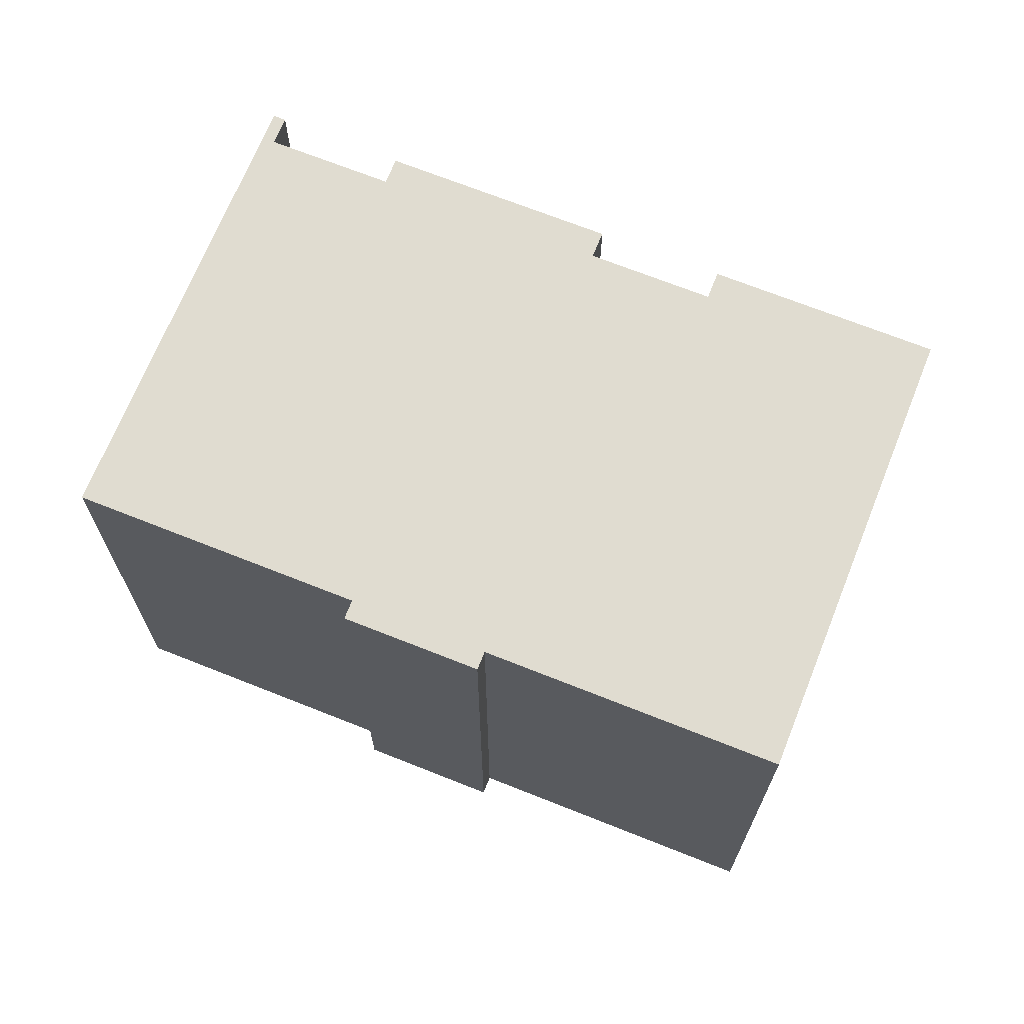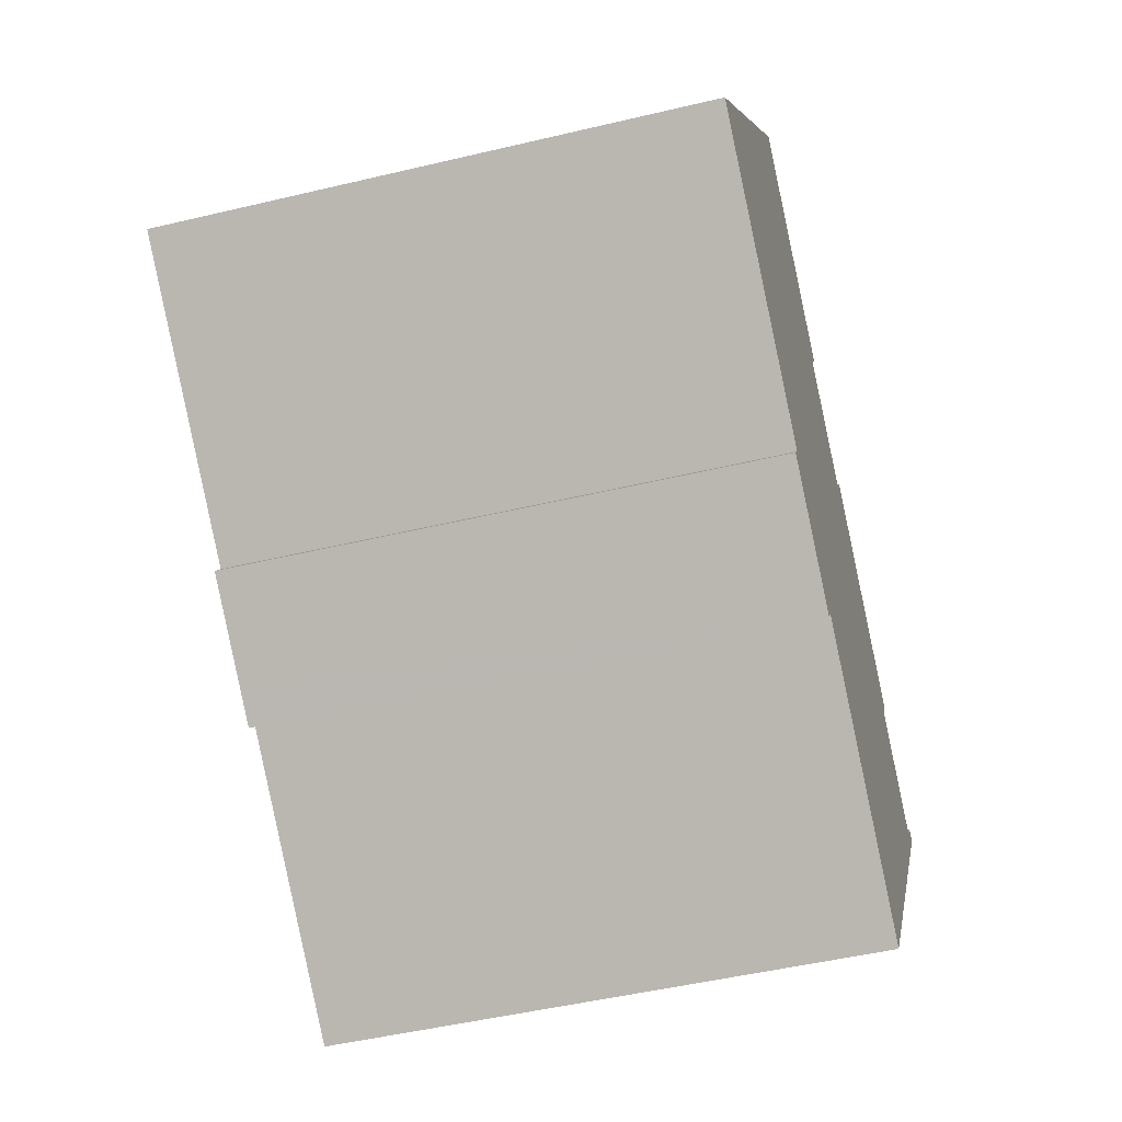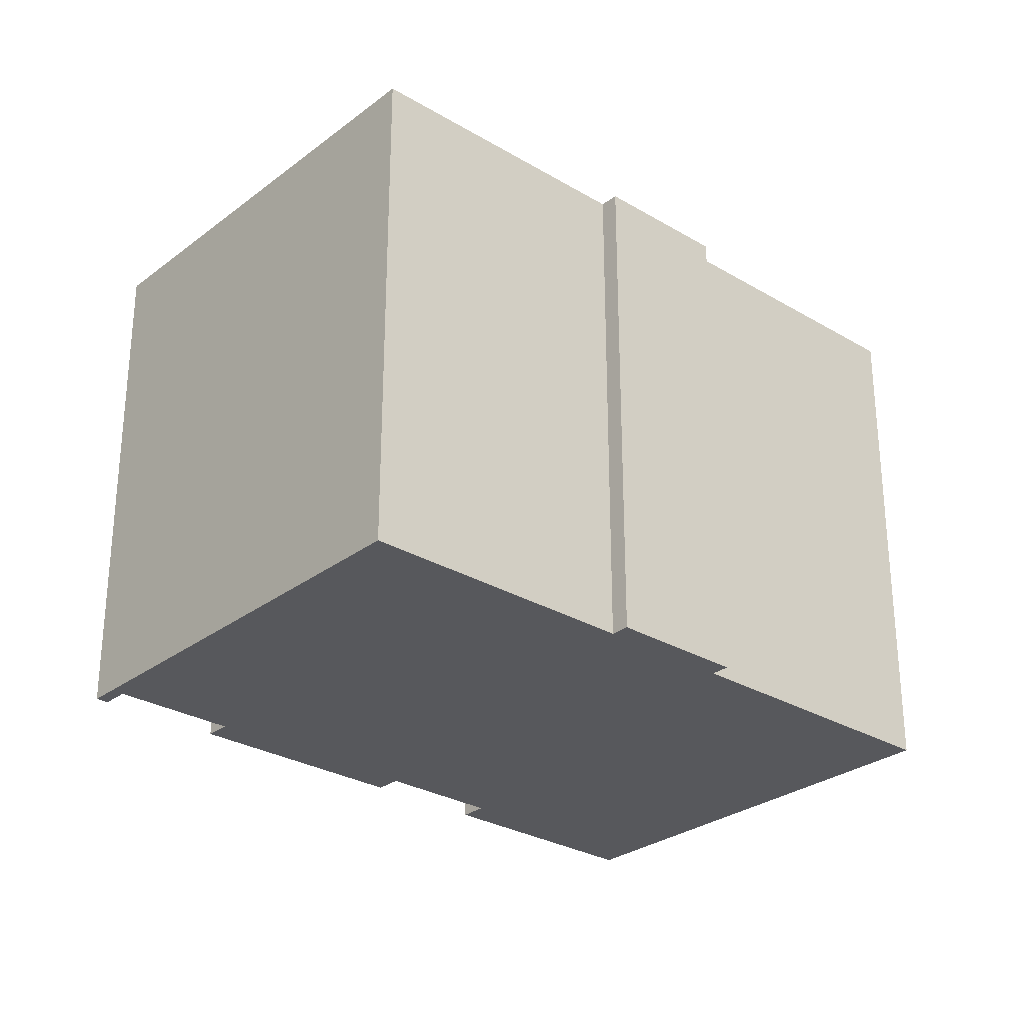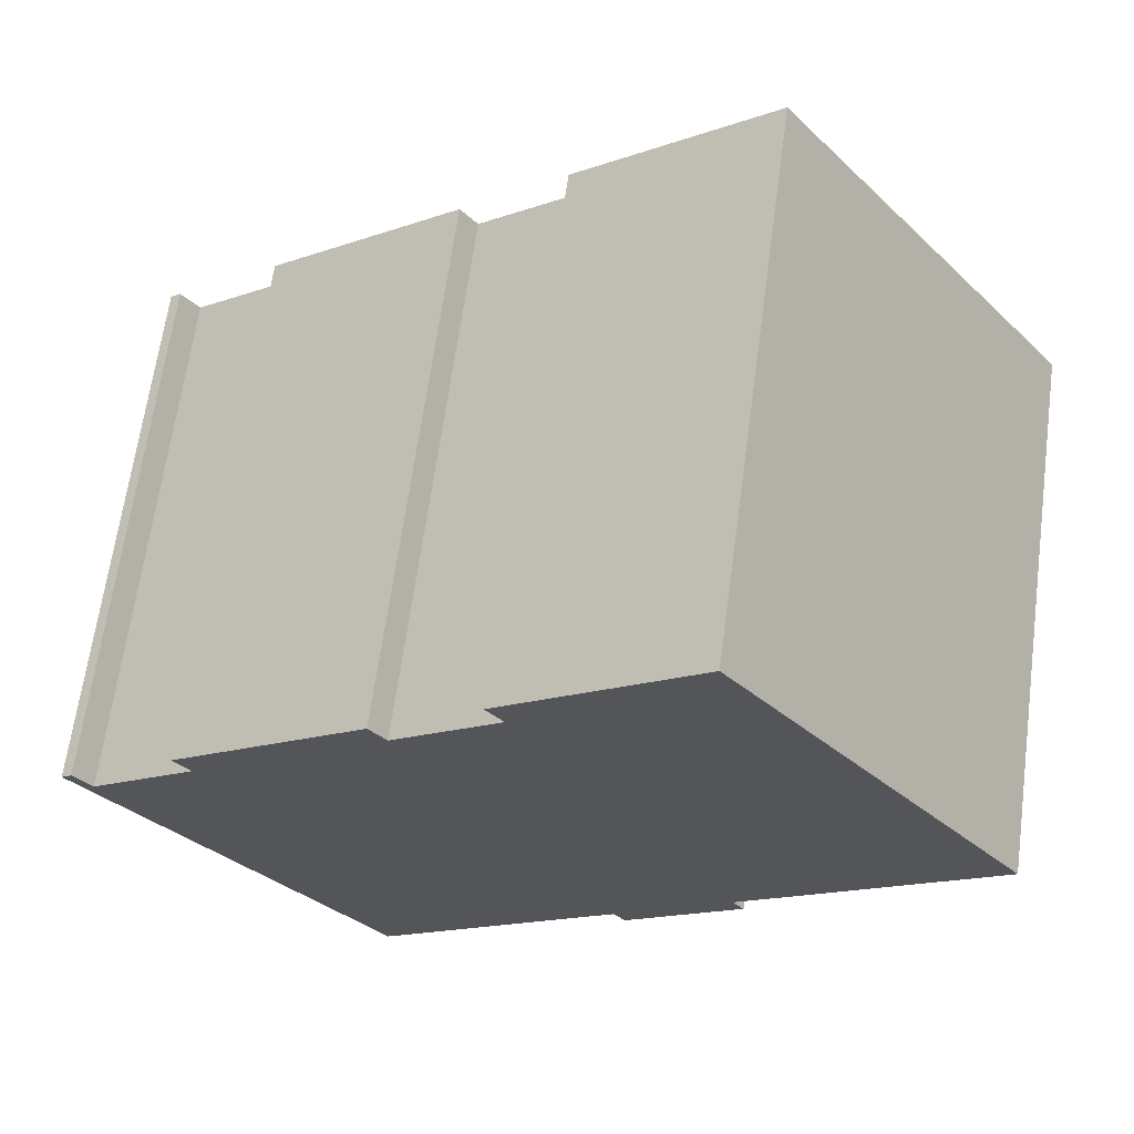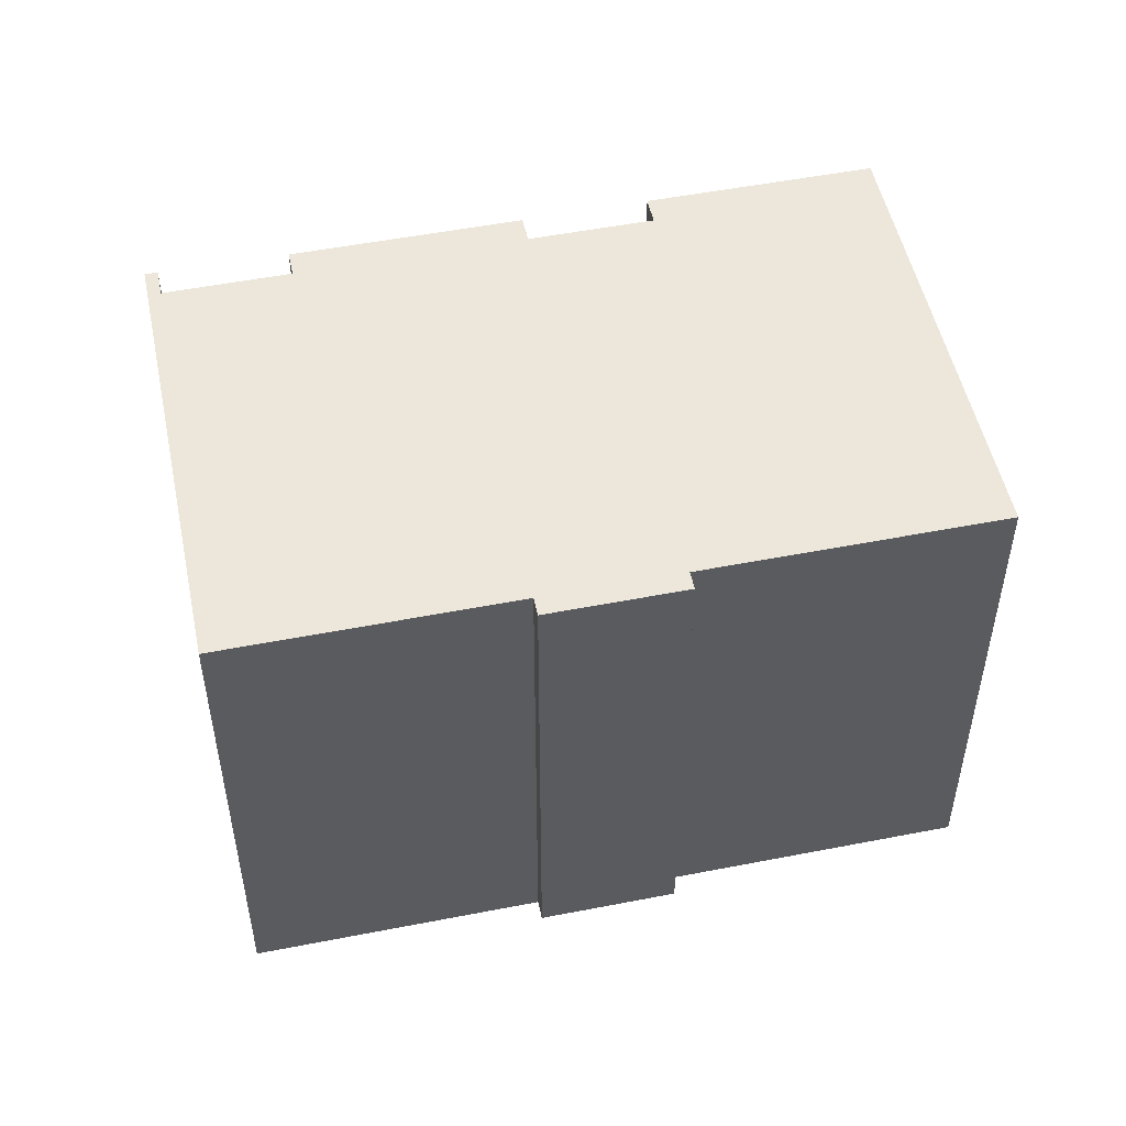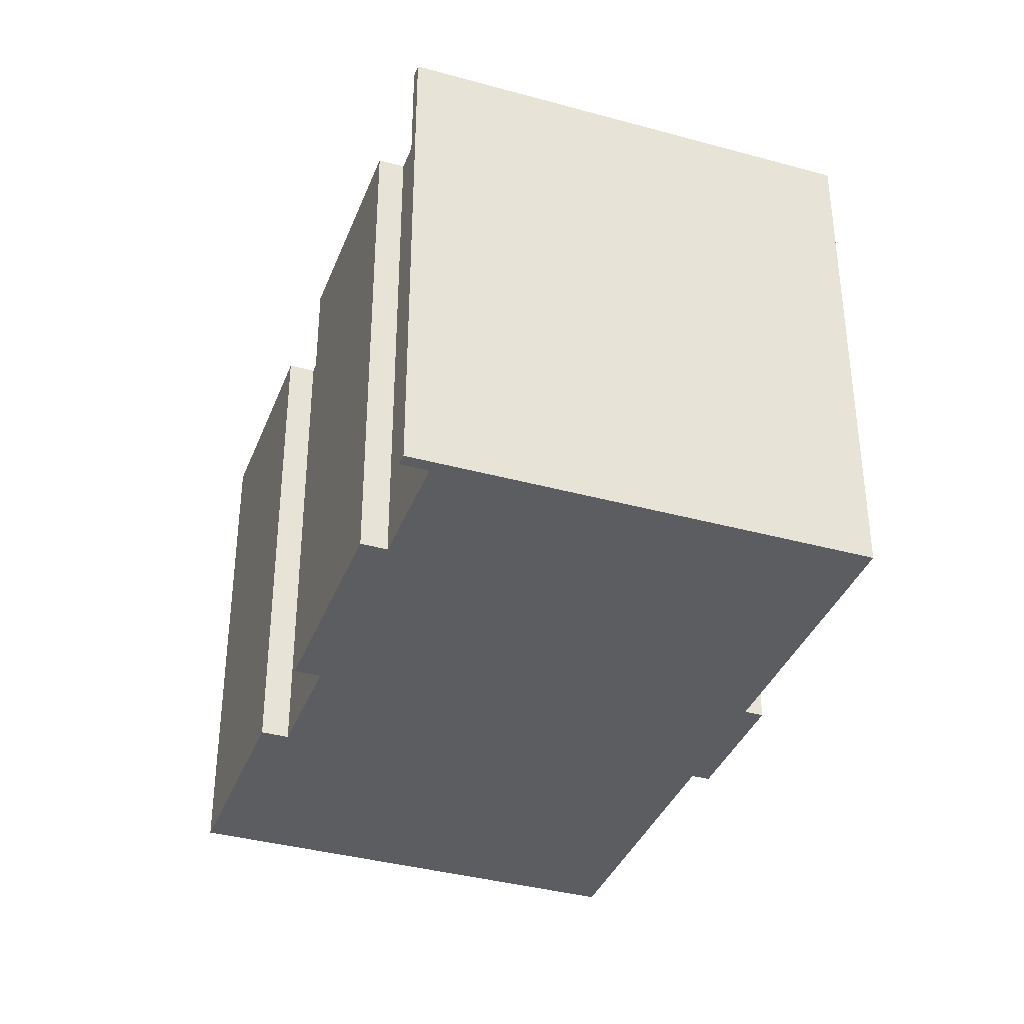
<metadata>
{"format":"obj","ext":"obj","renderer":"f3d","projection":"perspective","resolution":1024,"background":"white","views":[{"elev":69.6,"azim":-121.1,"up":"+Y"},{"elev":-48.7,"azim":-75.1,"up":"+Z"},{"elev":-28.6,"azim":175.5,"up":"+Y"},{"elev":65.2,"azim":-172.3,"up":"+Z"},{"elev":51.5,"azim":-154.8,"up":"+Y"},{"elev":-37.1,"azim":107.4,"up":"+Y"}]}
</metadata>
<code>
v  8.055 13.26 -6.721
v  9.1 13.26 -6.884
v  8.797 13.26 -7.284
v  5.919 13.26 -5.101
v  15.11 13.26 -11.44
v  21.63 13.26 -2.189
v  22.34 13.26 -1.797
v  6.213 13.26 -4.712
v  0 13.26 8.119e-16
v  22.08 13.26 -1.597
v  14.2 13.26 3.431
v  11.59 13.26 5.41
v  7.277 13.26 9.595
v  19 13.26 -0.194
v  19.42 13.26 0.358
v  12.03 13.26 5.989
v  14.63 13.26 3.992
v  8.797 4.46e-16 -7.284
v  5.919 3.123e-16 -5.101
v  8.055 4.115e-16 -6.721
v  6.213 2.885e-16 -4.712
v  0 0 0
v  15.11 7.005e-16 -11.44
v  9.1 4.215e-16 -6.884
v  7.277 -5.875e-16 9.595
v  14.2 -2.101e-16 3.431
v  14.63 -2.444e-16 3.992
v  21.63 1.34e-16 -2.189
v  22.08 9.779e-17 -1.597
v  12.03 -3.667e-16 5.989
v  11.59 -3.313e-16 5.41
v  19.42 -2.192e-17 0.358
v  19 1.188e-17 -0.194
v  22.34 1.1e-16 -1.797
g defaultobject
f 1 2 3
f 2 1 4
f 5 6 7
f 6 5 2
f 6 2 4
f 6 4 8
f 6 8 9
f 7 6 10
f 9 11 6
f 11 9 12
f 12 9 13
f 6 11 14
f 14 11 15
f 12 13 16
f 17 15 11
f 18 1 3
f 1 18 4
f 4 18 19
f 19 18 20
f 21 9 8
f 9 21 22
f 23 2 5
f 2 23 24
f 19 8 4
f 8 19 21
f 22 13 9
f 13 22 25
f 26 17 11
f 17 26 27
f 28 10 6
f 10 28 29
f 25 16 13
f 16 25 30
f 31 11 12
f 11 31 26
f 27 15 17
f 15 27 32
f 33 6 14
f 6 33 28
f 29 7 10
f 7 29 34
f 30 12 16
f 12 30 31
f 32 14 15
f 14 32 33
f 34 5 7
f 5 34 23
f 24 3 2
f 3 24 18
f 29 28 34
f 23 28 24
f 28 23 34
f 24 28 33
f 24 33 32
f 24 32 27
f 24 27 20
f 20 27 26
f 26 19 20
f 19 26 21
f 21 26 31
f 21 31 22
f 22 31 30
f 22 30 25
f 20 18 24

</code>
